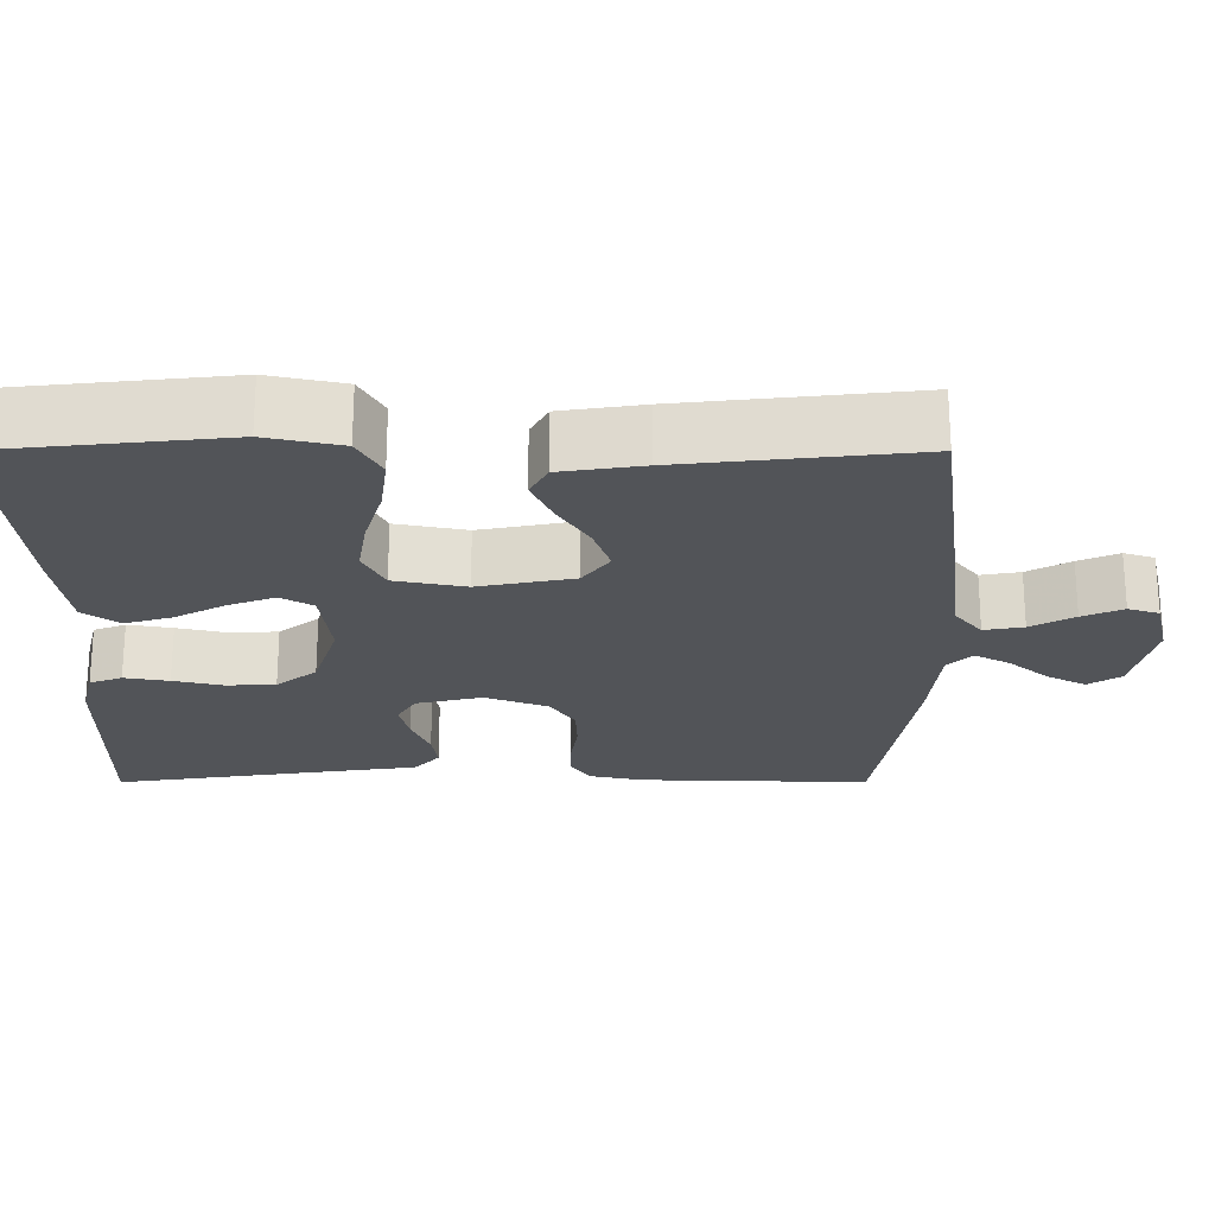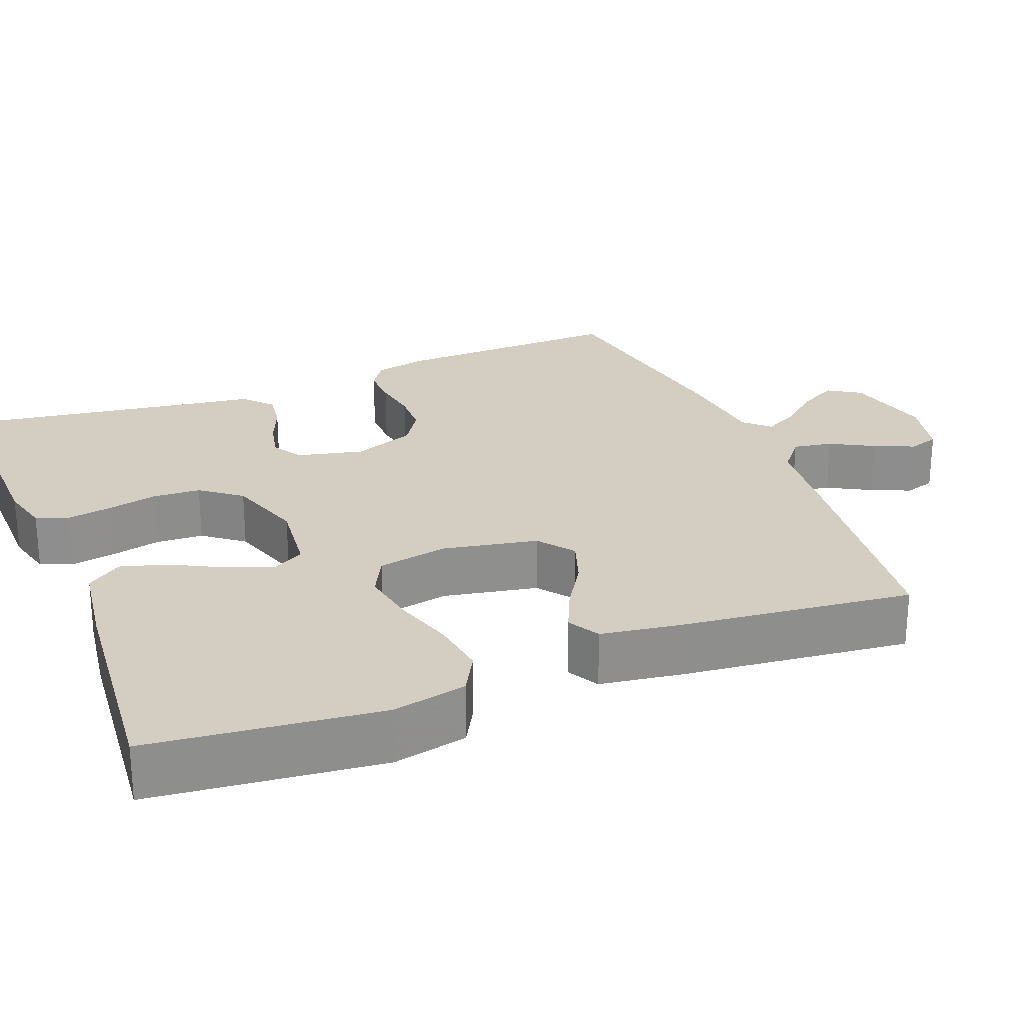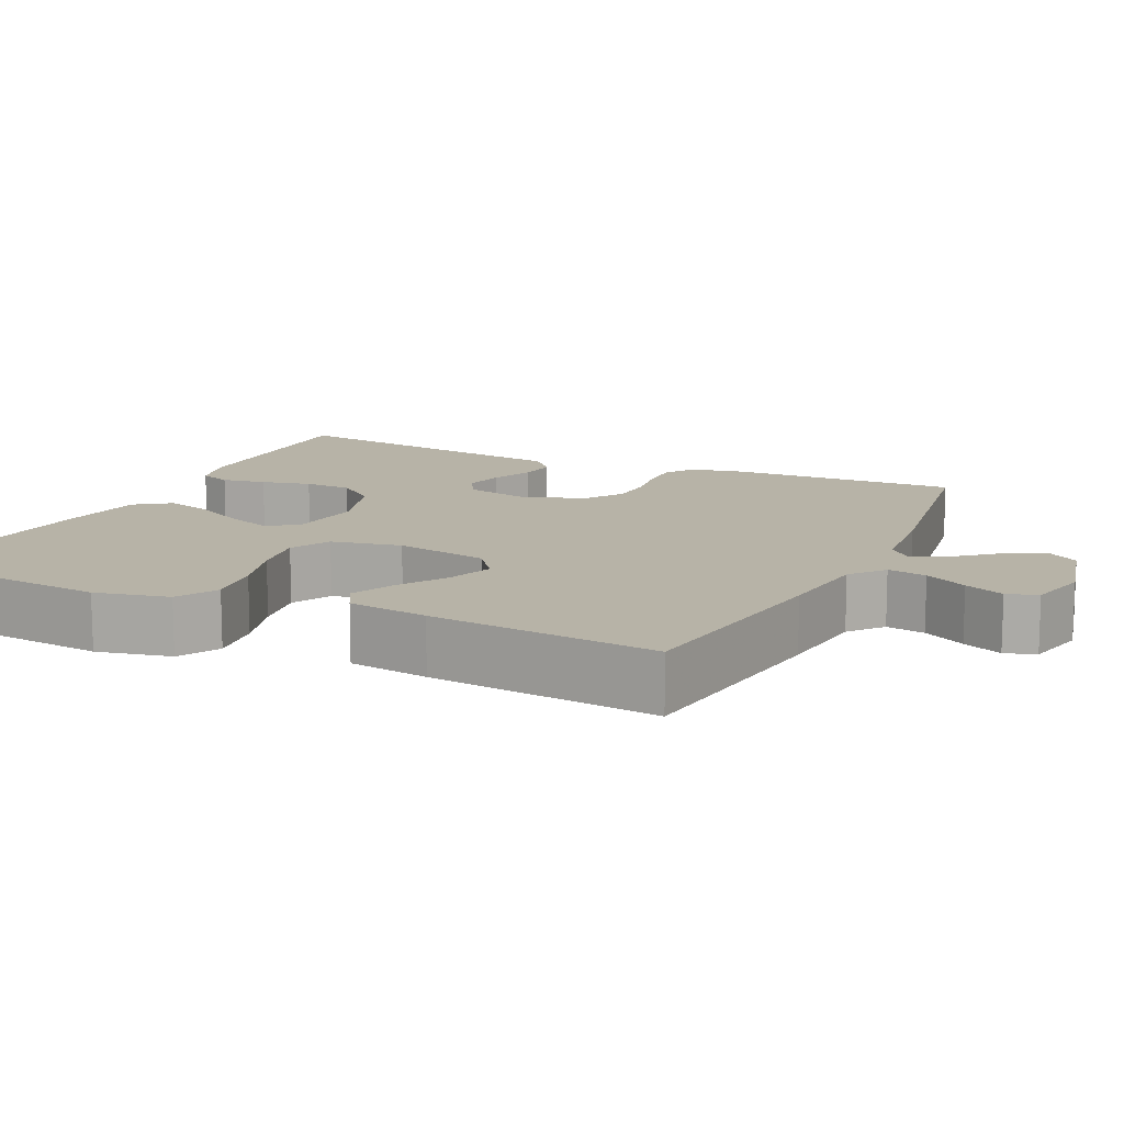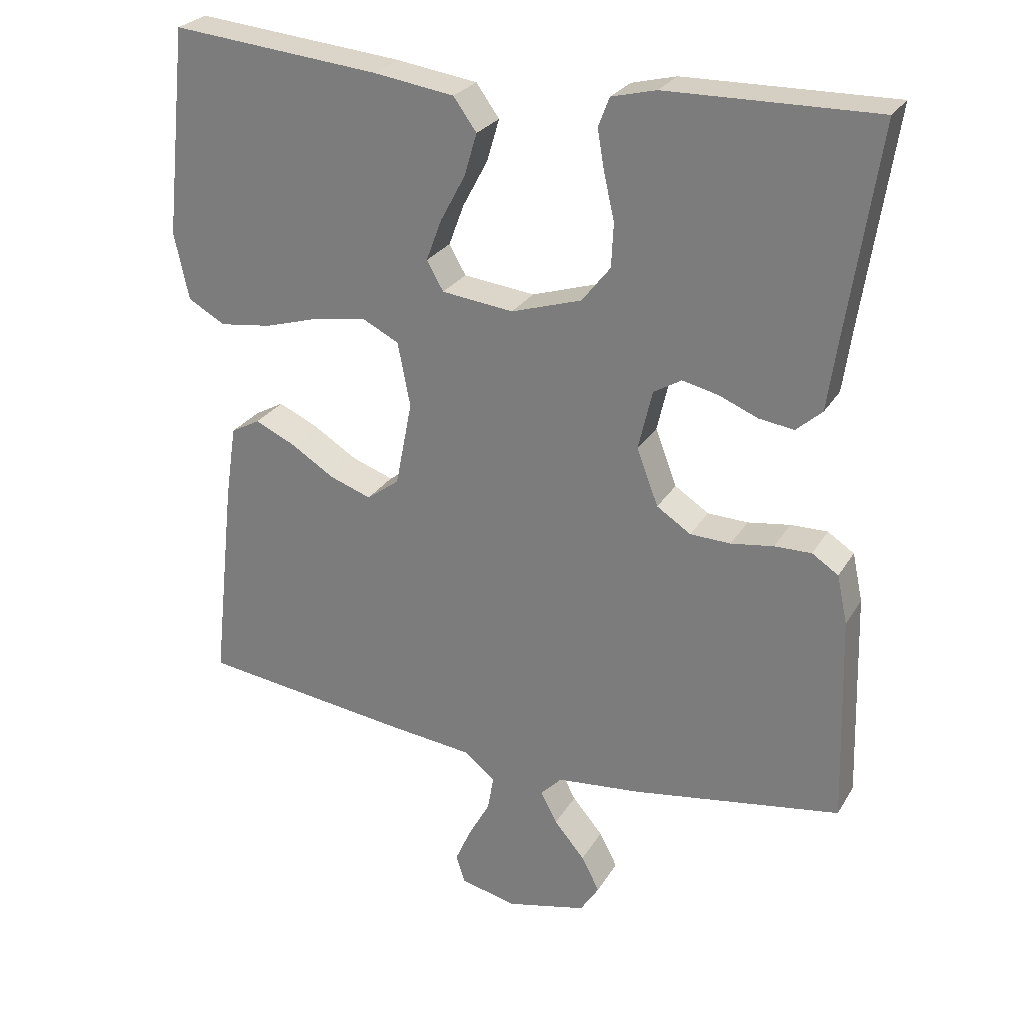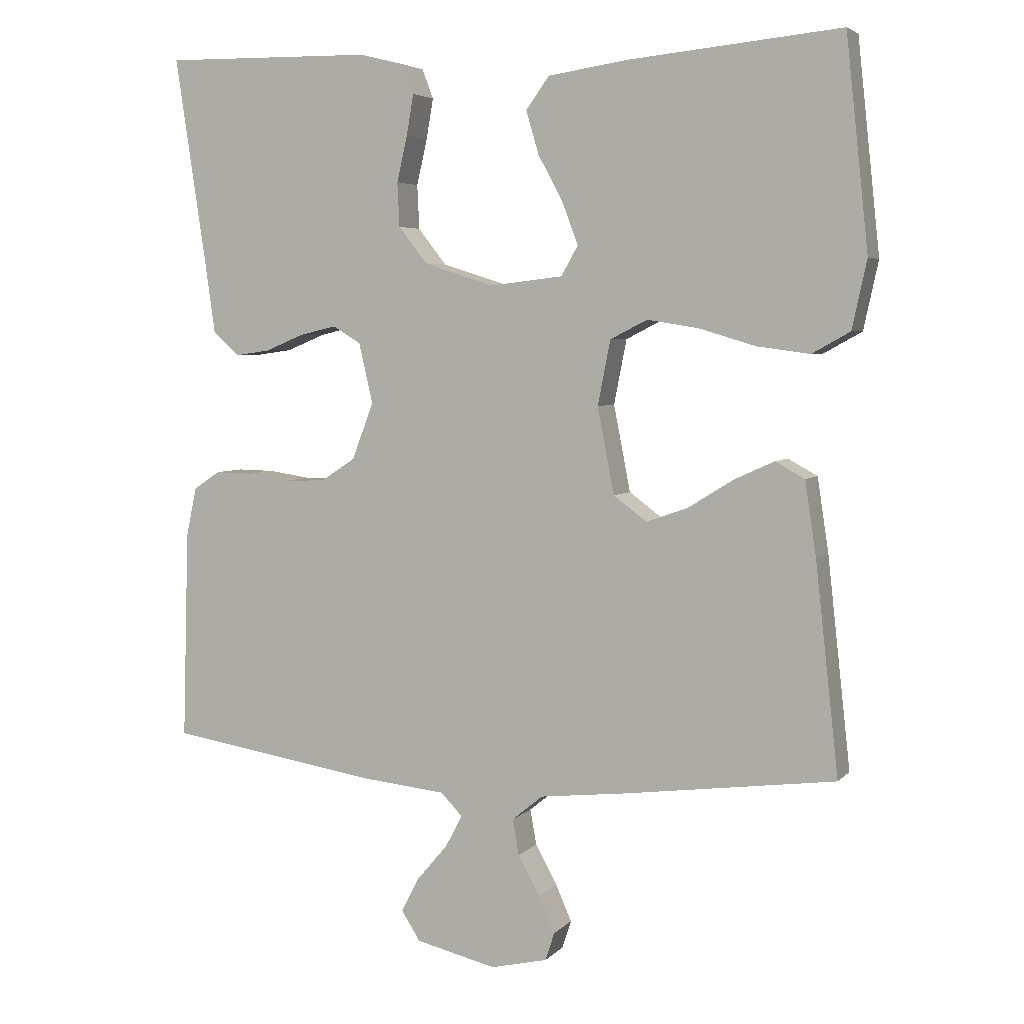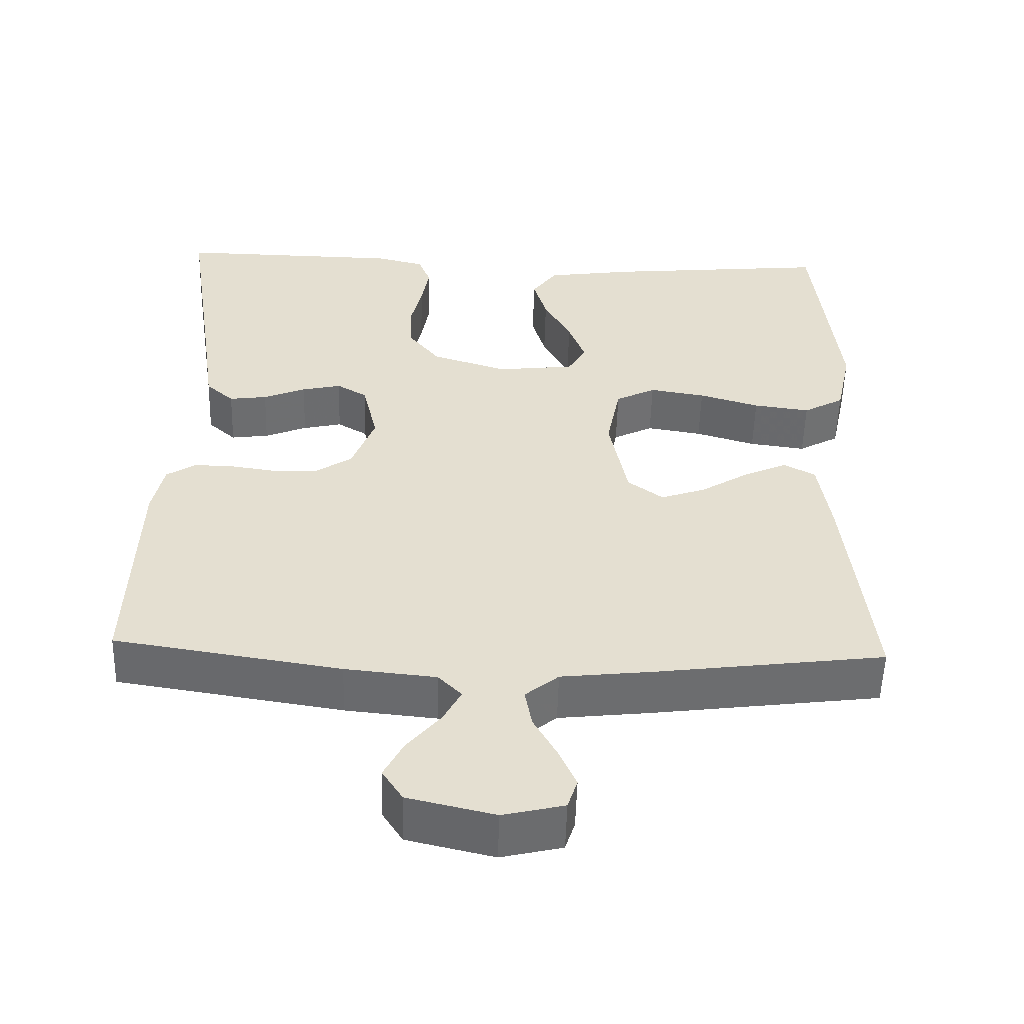
<metadata>
{"format":"obj","ext":"obj","renderer":"f3d","projection":"perspective","resolution":1024,"background":"white","views":[{"elev":-23.1,"azim":90.0,"up":"+Y"},{"elev":25.1,"azim":68.2,"up":"+Y"},{"elev":12.6,"azim":115.2,"up":"+Y"},{"elev":26.4,"azim":-155.4,"up":"+Z"},{"elev":4.6,"azim":21.4,"up":"+Z"},{"elev":-53.7,"azim":-1.6,"up":"+Z"}]}
</metadata>
<code>
v -0.5 0.07 0.5
v -0.2 0.07 0.495
v -0.136 0.07 0.479
v -0.12 0.07 0.437
v -0.13 0.07 0.379
v -0.145 0.07 0.314
v -0.142 0.07 0.251
v -0.101 0.07 0.199
v 0 0.07 0.167
v 0.103 0.07 0.179
v 0.127 0.07 0.221
v 0.105 0.07 0.28
v 0.069 0.07 0.347
v 0.051 0.07 0.408
v 0.084 0.07 0.454
v 0.2 0.07 0.471
v 0.5 0.07 0.5
v 0.532 0.07 0.2
v 0.511 0.07 0.103
v 0.457 0.07 0.073
v 0.382 0.07 0.083
v 0.302 0.07 0.107
v 0.228 0.07 0.119
v 0.175 0.07 0.092
v 0.157 0.07 0
v 0.181 0.07 -0.123
v 0.228 0.07 -0.158
v 0.288 0.07 -0.137
v 0.352 0.07 -0.097
v 0.409 0.07 -0.071
v 0.451 0.07 -0.094
v 0.467 0.07 -0.2
v 0.5 0.07 -0.5
v 0.2 0.07 -0.539
v 0.075 0.07 -0.553
v 0.031 0.07 -0.589
v 0.04 0.07 -0.64
v 0.071 0.07 -0.696
v 0.094 0.07 -0.748
v 0.081 0.07 -0.788
v 0 0.07 -0.807
v -0.115 0.07 -0.78
v -0.142 0.07 -0.738
v -0.116 0.07 -0.688
v -0.072 0.07 -0.636
v -0.048 0.07 -0.591
v -0.079 0.07 -0.559
v -0.2 0.07 -0.547
v -0.5 0.07 -0.5
v -0.491 0.07 -0.2
v -0.476 0.07 -0.13
v -0.438 0.07 -0.105
v -0.385 0.07 -0.106
v -0.324 0.07 -0.115
v -0.266 0.07 -0.113
v -0.217 0.07 -0.081
v -0.186 0.07 0
v -0.206 0.07 0.086
v -0.246 0.07 0.11
v -0.298 0.07 0.098
v -0.354 0.07 0.075
v -0.404 0.07 0.068
v -0.441 0.07 0.101
v -0.455 0.07 0.2
v -0.5 0 0.5
v -0.2 0 0.495
v -0.136 0 0.479
v -0.12 0 0.437
v -0.13 0 0.379
v -0.145 0 0.314
v -0.142 0 0.251
v -0.101 0 0.199
v 0 0 0.167
v 0.103 0 0.179
v 0.127 0 0.221
v 0.105 0 0.28
v 0.069 0 0.347
v 0.051 0 0.408
v 0.084 0 0.454
v 0.2 0 0.471
v 0.5 0 0.5
v 0.532 0 0.2
v 0.511 0 0.103
v 0.457 0 0.073
v 0.382 0 0.083
v 0.302 0 0.107
v 0.228 0 0.119
v 0.175 0 0.092
v 0.157 0 0
v 0.181 0 -0.123
v 0.228 0 -0.158
v 0.288 0 -0.137
v 0.352 0 -0.097
v 0.409 0 -0.071
v 0.451 0 -0.094
v 0.467 0 -0.2
v 0.5 0 -0.5
v 0.2 0 -0.539
v 0.075 0 -0.553
v 0.031 0 -0.589
v 0.04 0 -0.64
v 0.071 0 -0.696
v 0.094 0 -0.748
v 0.081 0 -0.788
v 0 0 -0.807
v -0.115 0 -0.78
v -0.142 0 -0.738
v -0.116 0 -0.688
v -0.072 0 -0.636
v -0.048 0 -0.591
v -0.079 0 -0.559
v -0.2 0 -0.547
v -0.5 0 -0.5
v -0.491 0 -0.2
v -0.476 0 -0.13
v -0.438 0 -0.105
v -0.385 0 -0.106
v -0.324 0 -0.115
v -0.266 0 -0.113
v -0.217 0 -0.081
v -0.186 0 0
v -0.206 0 0.086
v -0.246 0 0.11
v -0.298 0 0.098
v -0.354 0 0.075
v -0.404 0 0.068
v -0.441 0 0.101
v -0.455 0 0.2
f 62 63 64
f 61 62 64
f 60 61 64
f 4 5 6
f 3 4 6
f 2 3 6
f 1 2 6
f 64 1 6
f 60 64 6
f 59 60 6
f 58 59 6 7
f 57 58 7 8
f 56 57 8 9
f 52 53 54
f 51 52 54
f 50 51 54
f 49 50 54
f 48 49 54
f 47 48 54
f 46 47 54 55
f 43 44 45
f 42 43 45
f 41 42 45
f 40 41 45
f 39 40 45
f 38 39 45
f 37 38 45
f 36 37 45 46
f 46 55 56
f 36 46 56
f 35 36 56
f 33 34 35
f 32 33 35
f 31 32 35
f 30 31 35
f 29 30 35
f 28 29 35
f 20 21 22
f 19 20 22
f 18 19 22
f 17 18 22
f 16 17 22
f 15 16 22
f 14 15 22
f 13 14 22
f 12 13 22
f 11 12 22 23
f 10 11 23 24
f 10 24 25
f 9 10 25
f 56 9 25
f 27 28 35
f 26 27 35 56
f 25 26 56
f 128 127 126
f 128 126 125
f 128 125 124
f 70 69 68
f 70 68 67
f 70 67 66
f 70 66 65
f 70 65 128
f 70 128 124
f 70 124 123
f 71 70 123 122
f 72 71 122 121
f 73 72 121 120
f 118 117 116
f 118 116 115
f 118 115 114
f 118 114 113
f 118 113 112
f 118 112 111
f 119 118 111 110
f 109 108 107
f 109 107 106
f 109 106 105
f 109 105 104
f 109 104 103
f 109 103 102
f 109 102 101
f 110 109 101 100
f 120 119 110
f 120 110 100
f 120 100 99
f 99 98 97
f 99 97 96
f 99 96 95
f 99 95 94
f 99 94 93
f 99 93 92
f 86 85 84
f 86 84 83
f 86 83 82
f 86 82 81
f 86 81 80
f 86 80 79
f 86 79 78
f 86 78 77
f 86 77 76
f 87 86 76 75
f 88 87 75 74
f 89 88 74
f 89 74 73
f 89 73 120
f 99 92 91
f 120 99 91 90
f 120 90 89
f 1 65 66 2
f 2 66 67 3
f 3 67 68 4
f 4 68 69 5
f 5 69 70 6
f 6 70 71 7
f 7 71 72 8
f 8 72 73 9
f 9 73 74 10
f 10 74 75 11
f 11 75 76 12
f 12 76 77 13
f 13 77 78 14
f 14 78 79 15
f 15 79 80 16
f 16 80 81 17
f 17 81 82 18
f 18 82 83 19
f 19 83 84 20
f 20 84 85 21
f 21 85 86 22
f 22 86 87 23
f 23 87 88 24
f 24 88 89 25
f 25 89 90 26
f 26 90 91 27
f 27 91 92 28
f 28 92 93 29
f 29 93 94 30
f 30 94 95 31
f 31 95 96 32
f 32 96 97 33
f 33 97 98 34
f 34 98 99 35
f 35 99 100 36
f 36 100 101 37
f 37 101 102 38
f 38 102 103 39
f 39 103 104 40
f 40 104 105 41
f 41 105 106 42
f 42 106 107 43
f 43 107 108 44
f 44 108 109 45
f 45 109 110 46
f 46 110 111 47
f 47 111 112 48
f 48 112 113 49
f 49 113 114 50
f 50 114 115 51
f 51 115 116 52
f 52 116 117 53
f 53 117 118 54
f 54 118 119 55
f 55 119 120 56
f 56 120 121 57
f 57 121 122 58
f 58 122 123 59
f 59 123 124 60
f 60 124 125 61
f 61 125 126 62
f 62 126 127 63
f 63 127 128 64
f 64 128 65 1

</code>
